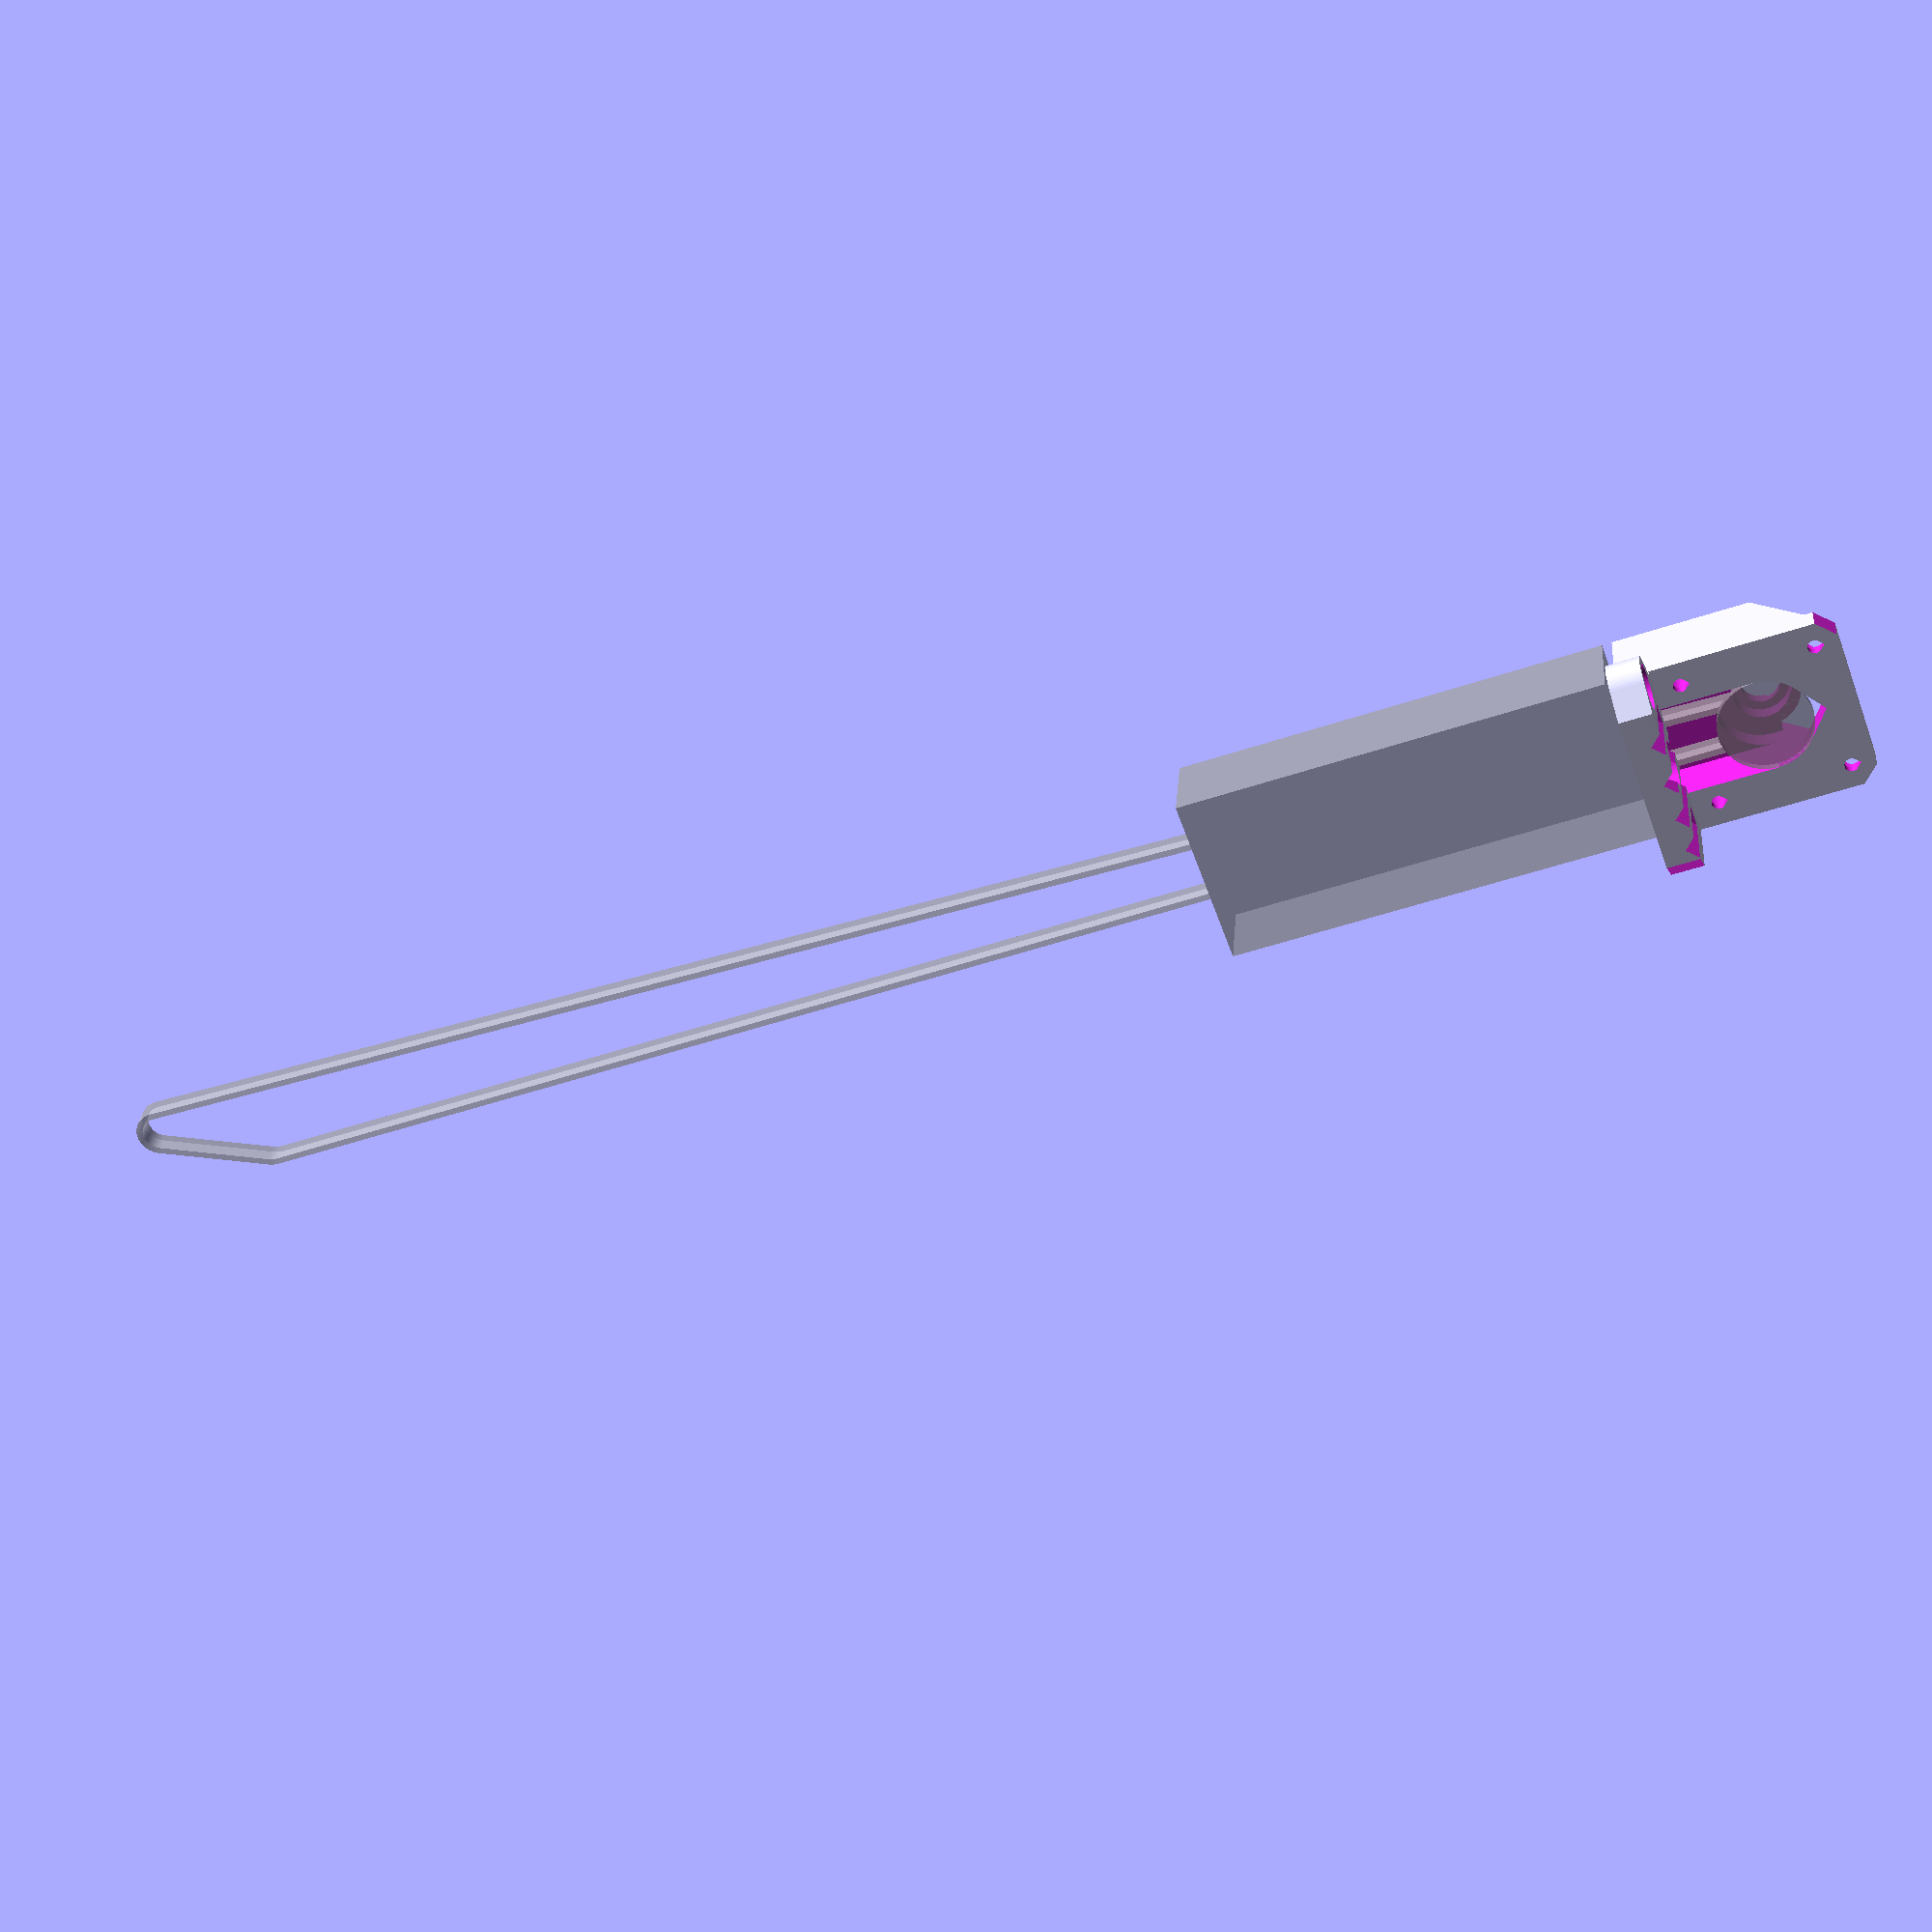
<openscad>

motor_offset = 1.5;

module tdcircle(d,a=0,f=1) {
	hull() {
		circle(d=d);
		rotate(a)
		translate([0,d/2/sqrt(2)/f])
		rotate(45)
		square(d/2,center=true);
	}
}

module tdcyl(d,h,a=0,f=1,center=false) {
linear_extrude(height=h,center=center,convexity=3)
tdcircle(d=d,a=a,f=f);
}



module motormount() {


translate([0,0,-8.8])
difference() {

union(){
intersection() {
union() {
// motor
%translate([motor_offset+2,42/2,0])
rotate([0,90,0])
cylinder(d=5,h=18);
%translate([motor_offset,42/2,0])
rotate([0,90,0])
cylinder(d=22,h=2);

// pseudo pulley
%translate([3,42/2,0])
rotate([0,90,0])
pulley();

// double shear bearing
%translate([19,42/2,0])
rotate([0,90,0])
cylinder(d=13,h=4);

// bottom
translate([-20,-8,-42/2])
cube([20+2+22+2,8-0.2,42]);

// main block
difference() {
translate([motor_offset,-8,-42/2])
cube([2+22+2-motor_offset,42+8,42]);
translate([18,42/2+2,-22.2/2])
cube([6,10,22.2]);
}
}

linear_extrude(height=100,center=true,convexity=3)
polygon([
	[-36,-8],[2+22+2,-8],[2+22+2,42/2],
	[6+1.5,42-6],[6+1.5,42],[1.5,42],[1.5,0],[-36,0]
]);

}
// bearing holder
translate([19,42/2,0])
rotate([0,90,0])
cylinder(d=18,h=6);

// second top column mount point
translate([-10,0-0.2,-42/2-2])
rotate([90,0,0])
linear_extrude(height=8-0.2,convexity=3)
hull() {
translate([-10,2]) square([20,1]);
circle(d=14);
}
}


// belt hole
translate([0,-10,-22.2/2])
cube([14,10+21,22.2]);

// pulley access hole
hull() for (y=[0,100])
translate([motor_offset+6,42/2+y,0])
rotate([0,90,0])
cylinder(d=22.2,h=19-(motor_offset+6));

// bearing hole
translate([19-1,42/2,0])
rotate([0,90,0]) {
	tdcyl(d=13,h=4+1,f=1.5);
	translate([0,0,-5])
	cylinder(d=9,h=15);
}
// bearing access
*translate([2+22-7,42/2,-22.2/2])
cube([10,100,22.2]);

// chamfers
for (x=[-20,2+22+2],z=[-42/2,42/2])
if (x>0 || z>0)
translate([x,0,z])
rotate([0,45,0])
cube(sqrt(2)*[4,100,4],center=true);
for (z=[-42/2,42/2])
translate([0,42,z])
rotate([45,0,0])
cube(sqrt(2)*[100,4,4],center=true);

// panel
translate([2+22,-8,0])
hull() {
	translate([0,0,-20/2])
	cube([2,20,20]);
	translate([2,-2,-24/2])
	cube([2,24,24]);
}

// motor cooling grooves
for (z=[-13,-3,6,14])
translate([0,0,z])
rotate([45,0,0])
translate([-100-((abs(z)<10) ? -2 : 4),-2,-2])
cube([100,4,4]);

// column post hole
*translate([0,0,8.8-7]) {
translate([-20-14,-10,-10.075])
cube([14,20,20.15]);
translate([-20-14,-4,-12.075])
cube([14,20,24.15]);
}


// motor shaft & pulley hole
translate([-1,42/2,0])
rotate([0,90,0])
tdcyl(d=22,h=1+14,f=1.25);
translate([-1,0,-22/2])
cube([2,42/2,22]);


		// screw holes
		translate([motor_offset,42/2,0])
		for (i=[-1,1],j=[-1,1])
		translate([0,31/2*i,31/2*j])
		rotate([0,90,0]) {
			tdcyl(d=3.2,h=100,center=true,a=0);
			translate([0,0,2])
			tdcyl(d=5.8,h=100,a=0);
		}

		// column end mount screw holes
		translate([-10,0,-3]) {
			for (z=[0,-20]) translate([0,-6.2,z])
			rotate([-90,0,0])
			{
				cylinder(d=10.5,h=50);
				cylinder(d=5.3,h=100,center=true);
			}
		}
}

	// post for mounting to column
	*translate([0,0,-7])
	difference() {
		translate([-20-14,-8-50,-10])
		translate([0.15,0,0])
		cube([13.7,50,20]);
		translate([-39,-8-50-10,10-3])
		cube([30,35+10,10]);
		for (y=[-10,-30])
		translate([-20.5-4,-8-5+y,-3])
		rotate([0,-90,0])
		tdcyl(d=10.5,h=50,a=-90);
		for (y=[-10,-30])
		translate([-20.5-4,-8-5+y,-3])
		rotate([0,-90,0])
		tdcyl(d=5.3,h=50,center=true,a=-90);
	}
}

//rotate(180)
//rotate(-135)
rotate([90,0,0])
{
motormount();

// 2040
%
translate([0,-8,0])
translate([-20,-100,-40])
cube([20,100,40]);

// belt path
%
translate([0,0,])
rotate([-90,-90,0])
translate([-idler_x-1.2-8.8,belt_distance,-400+21])
mirror([0,1,0])
rotate([90,0,0])
linear_extrude(height=belt_width,convexity=3)
outline(r=1.5)
belt_path();
}








// 13.7-11.3 = 2.4

belt_distance=5;
belt_width=6;
idler_x=10;
idler_y=25;

module outline(r=2)
difference() {
	union() children();
	offset(r=-r) union() children();
}

module belt_path()
hull() {
circle(d=11.3);
translate([idler_x,idler_y])
circle(d=13.7);
translate([idler_x+1.2,400])
circle(d=11.3);
}

module pulley() {
	cylinder(d=13.9,h=1.5);
	translate([0,0,1.5])
	cylinder(d=11.3,h=7);
	translate([0,0,8.5])
	cylinder(d=13.9,h=7);
}



$fs=.2;
$fa=5;

</openscad>
<views>
elev=228.4 azim=103.2 roll=249.2 proj=p view=wireframe
</views>
